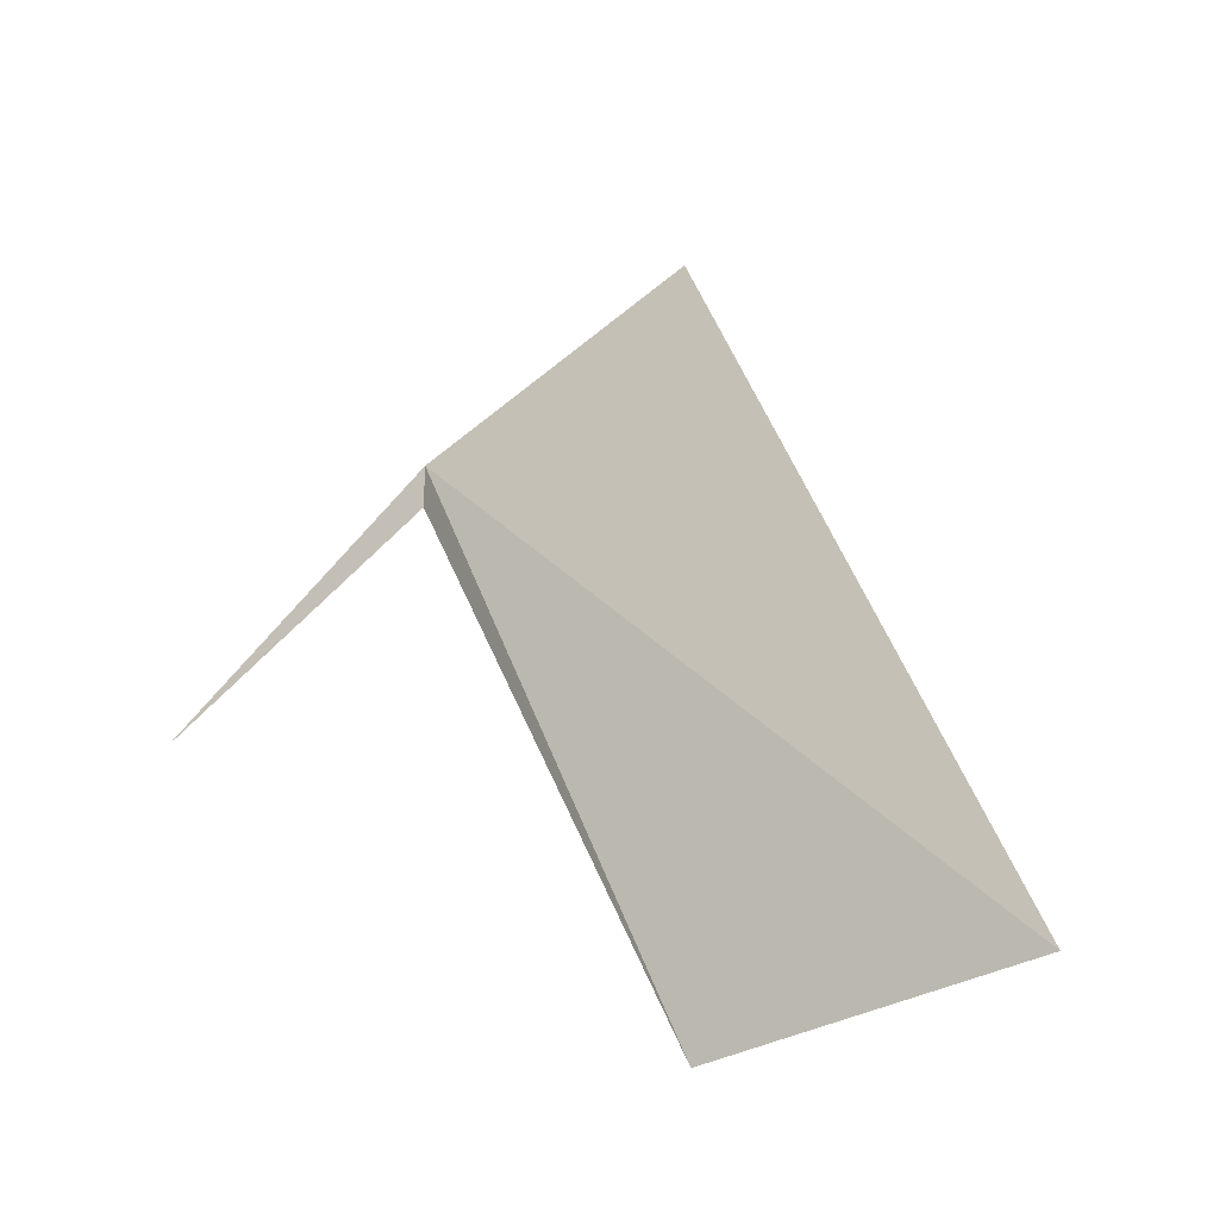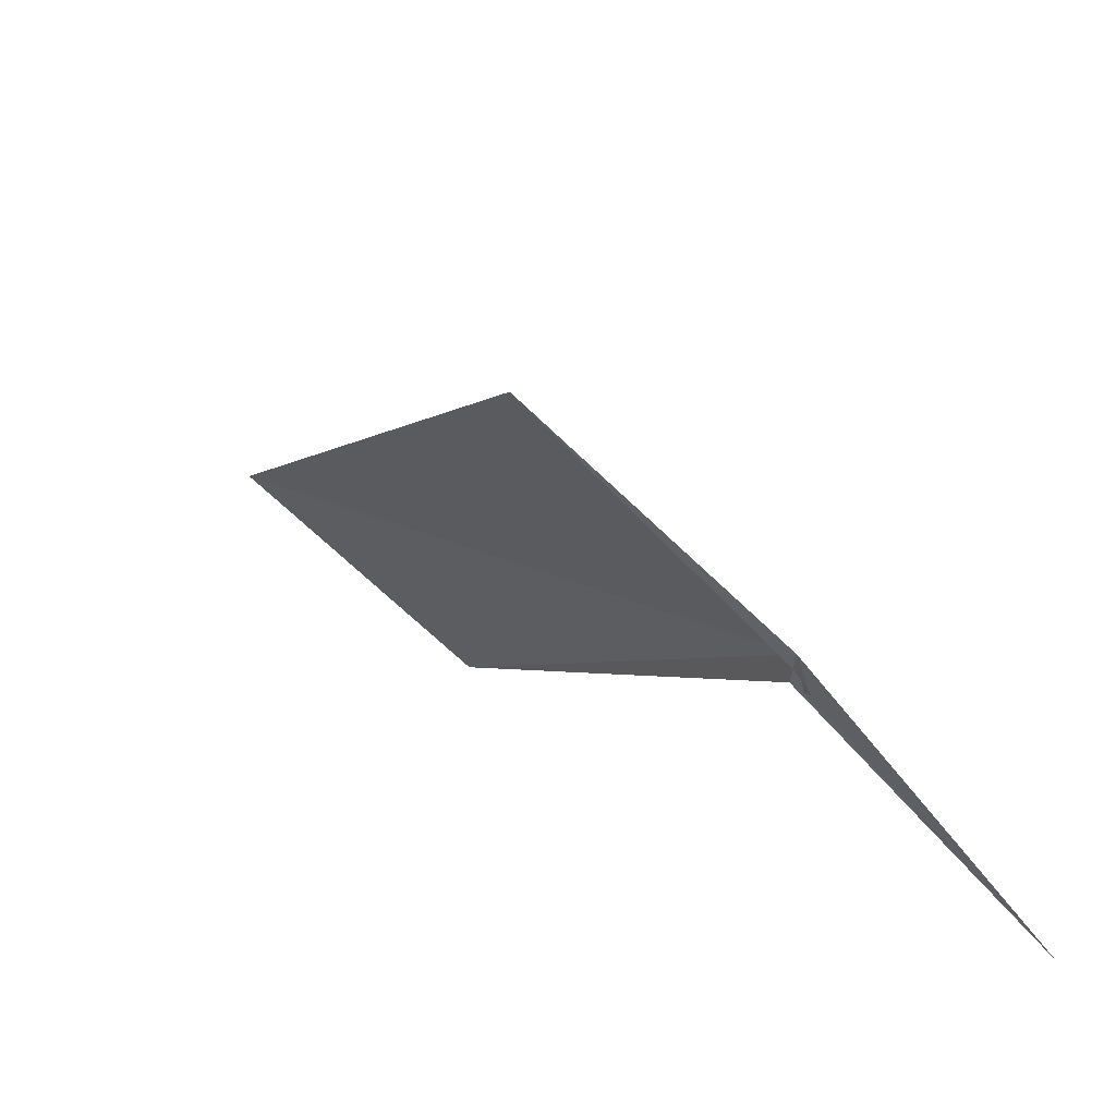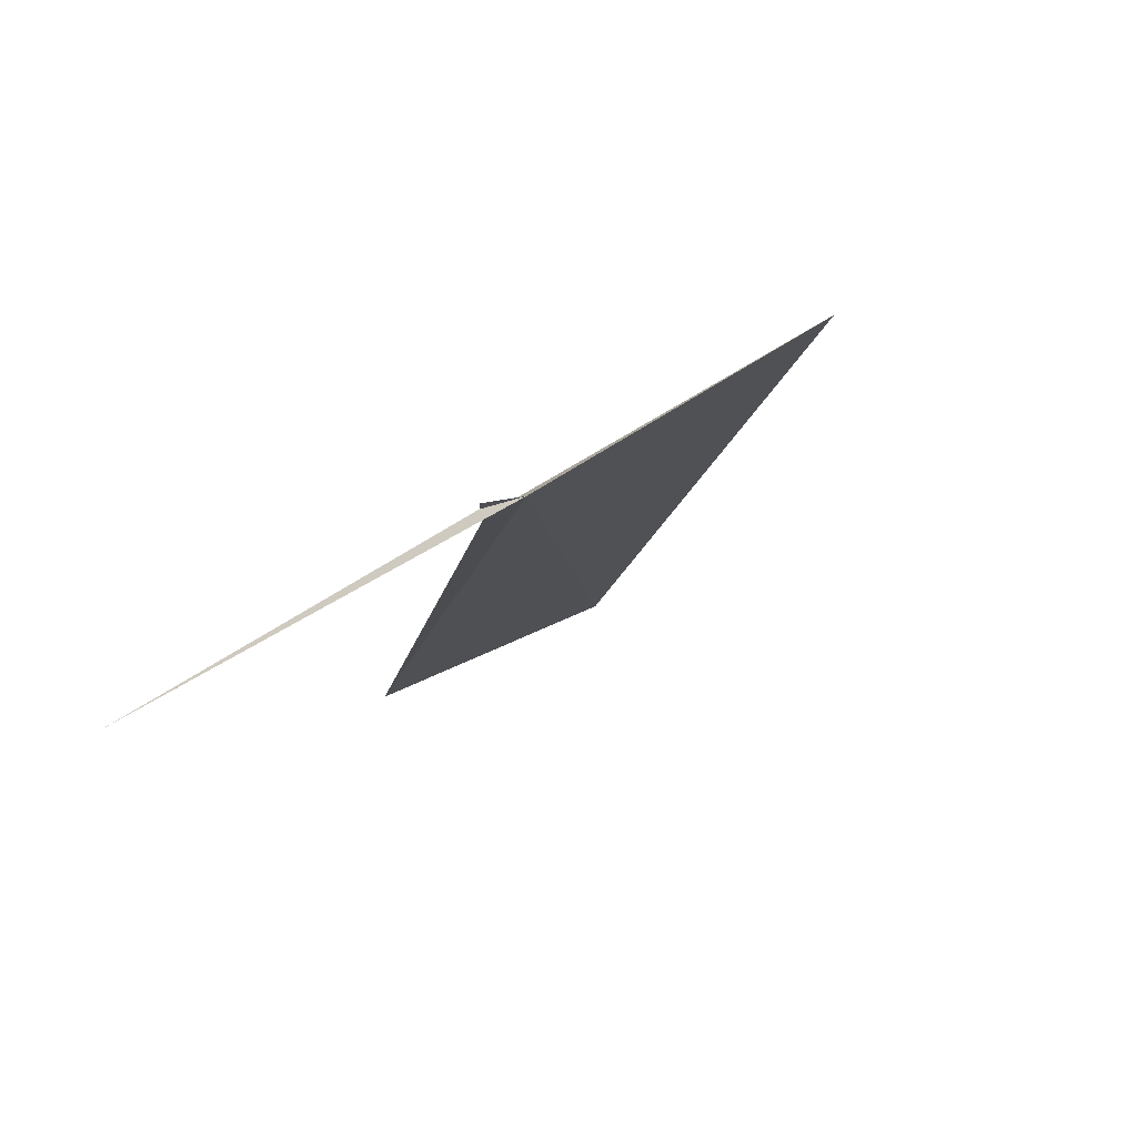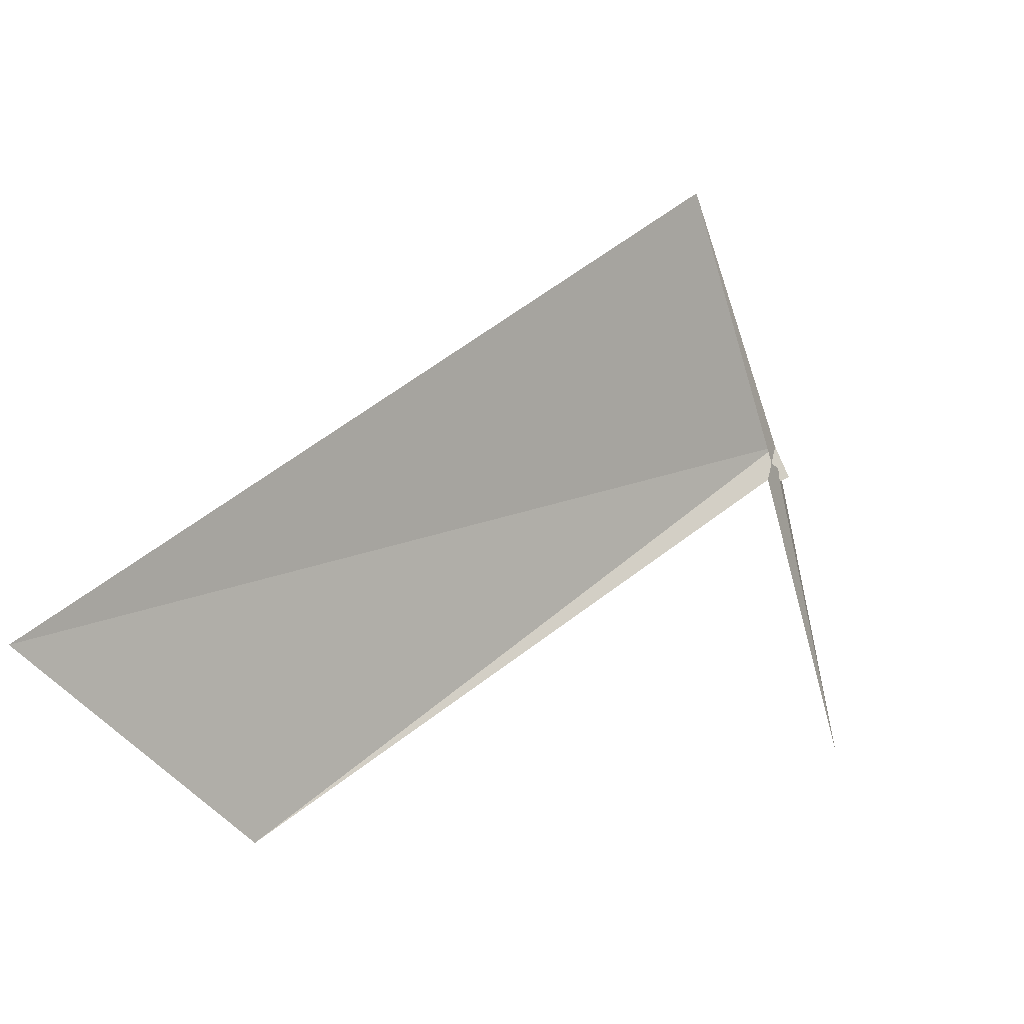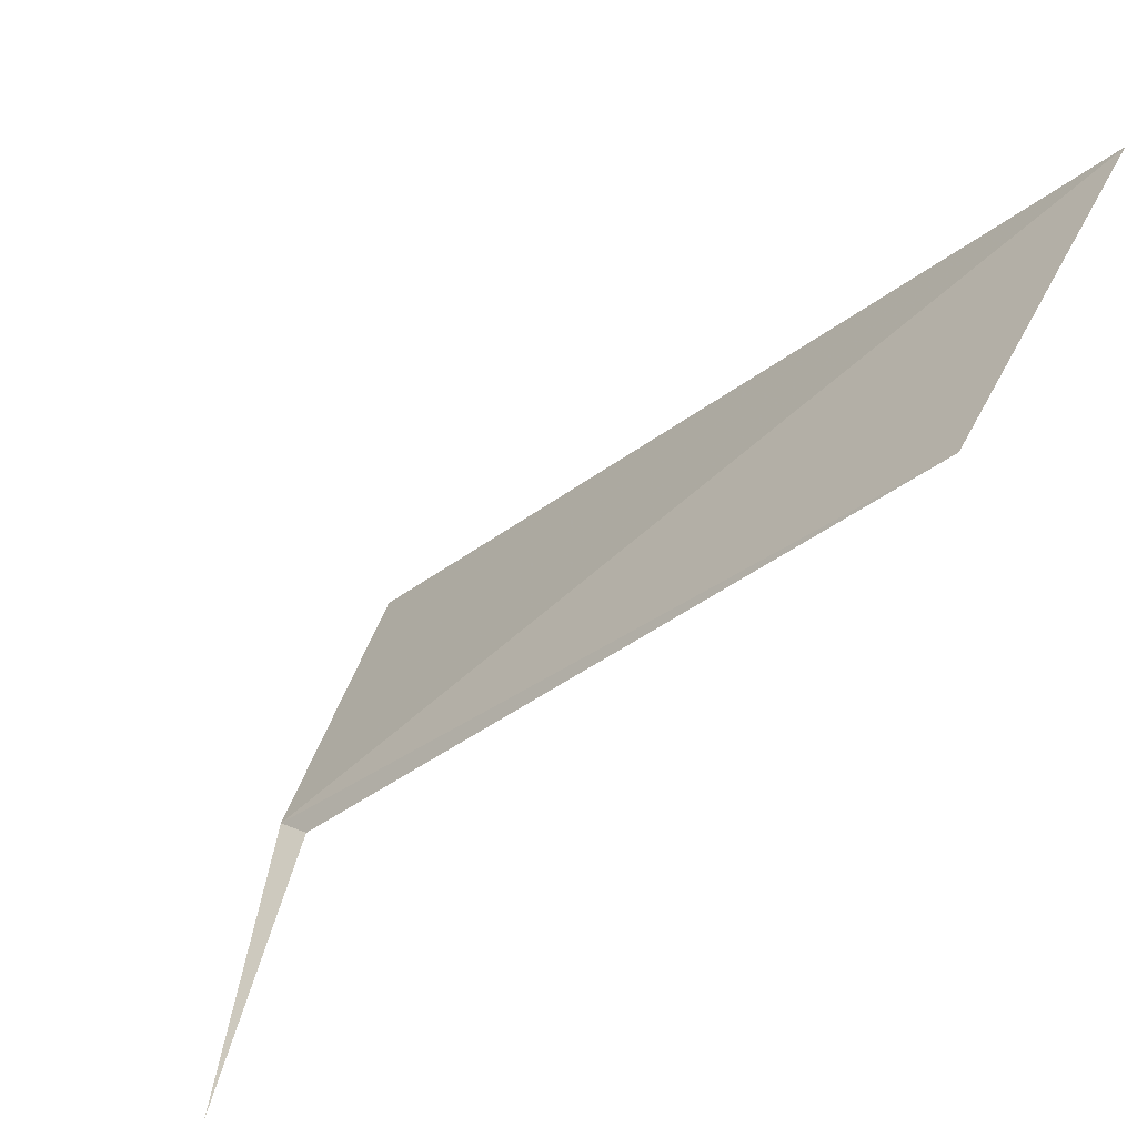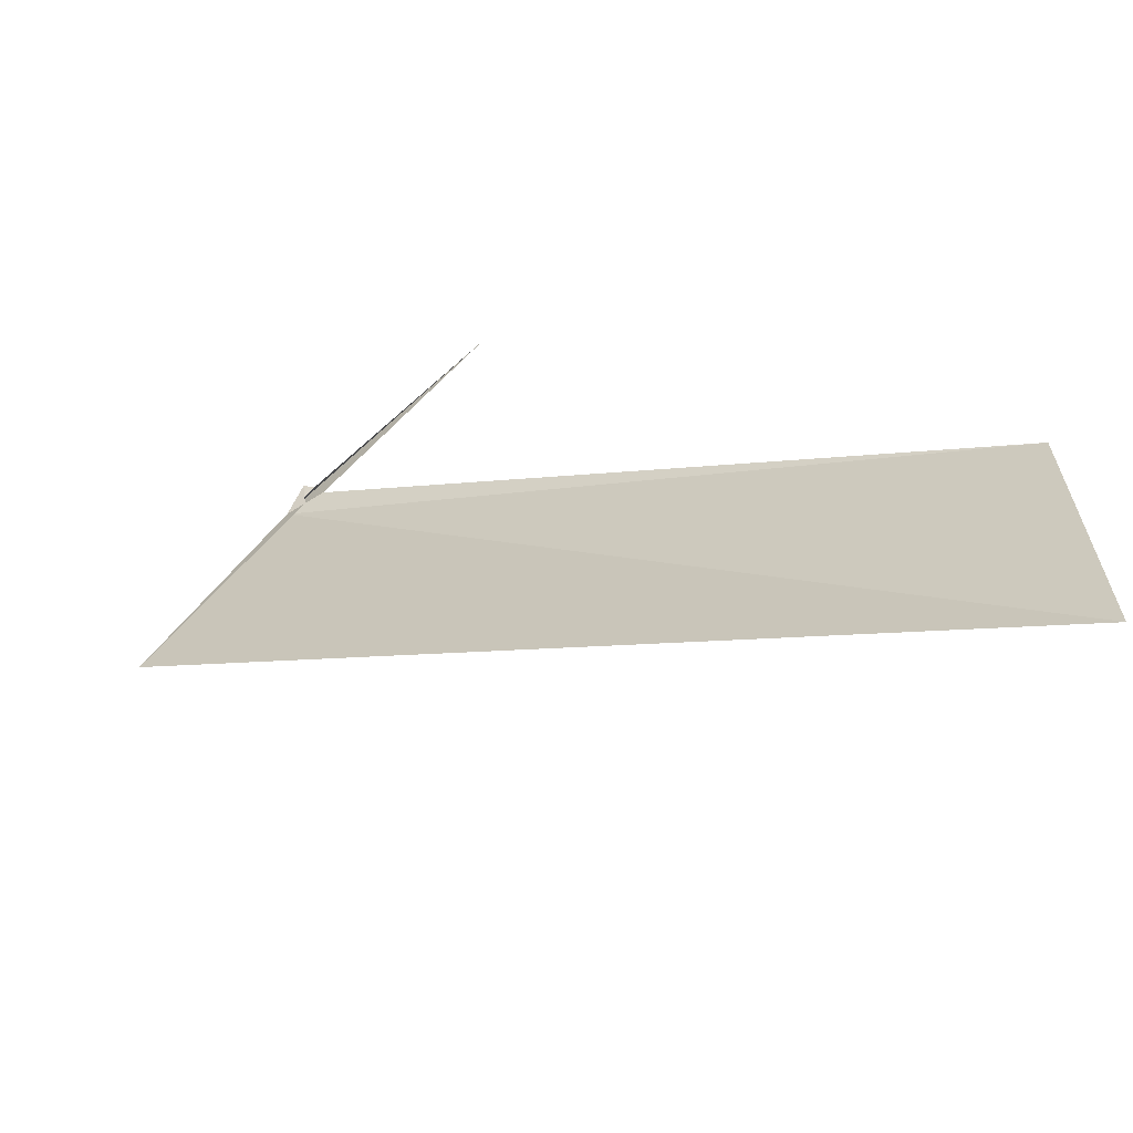
<metadata>
{"format":"obj","ext":"obj","renderer":"f3d","projection":"perspective","resolution":1024,"background":"white","views":[{"elev":74.4,"azim":106.9,"up":"+Z"},{"elev":-40.3,"azim":-77.9,"up":"+Z"},{"elev":-44.6,"azim":-144.1,"up":"+Y"},{"elev":78.8,"azim":97.7,"up":"+Y"},{"elev":18.3,"azim":66.9,"up":"+Z"},{"elev":69.6,"azim":-33.3,"up":"+Y"}]}
</metadata>
<code>
v -227.8 -12.55 82.24
v -227.7 -12.57 82.17
v -227.6 -12.51 82.26
v -225.9 -11.12 83.86
v -227.7 -12.56 82.19
v -227.7 -12.55 82.21
v -226.7 -13.15 81.81
v -226.4 -10.33 84.59
v -227.7 -12.53 82.25
v -228.5 -11.88 82.69
f 1 2 5
f 1 6 7
f 1 4 8
f 1 7 3
f 1 10 9
f 1 8 10
f 1 5 6
f 1 9 2
f 1 3 4

</code>
